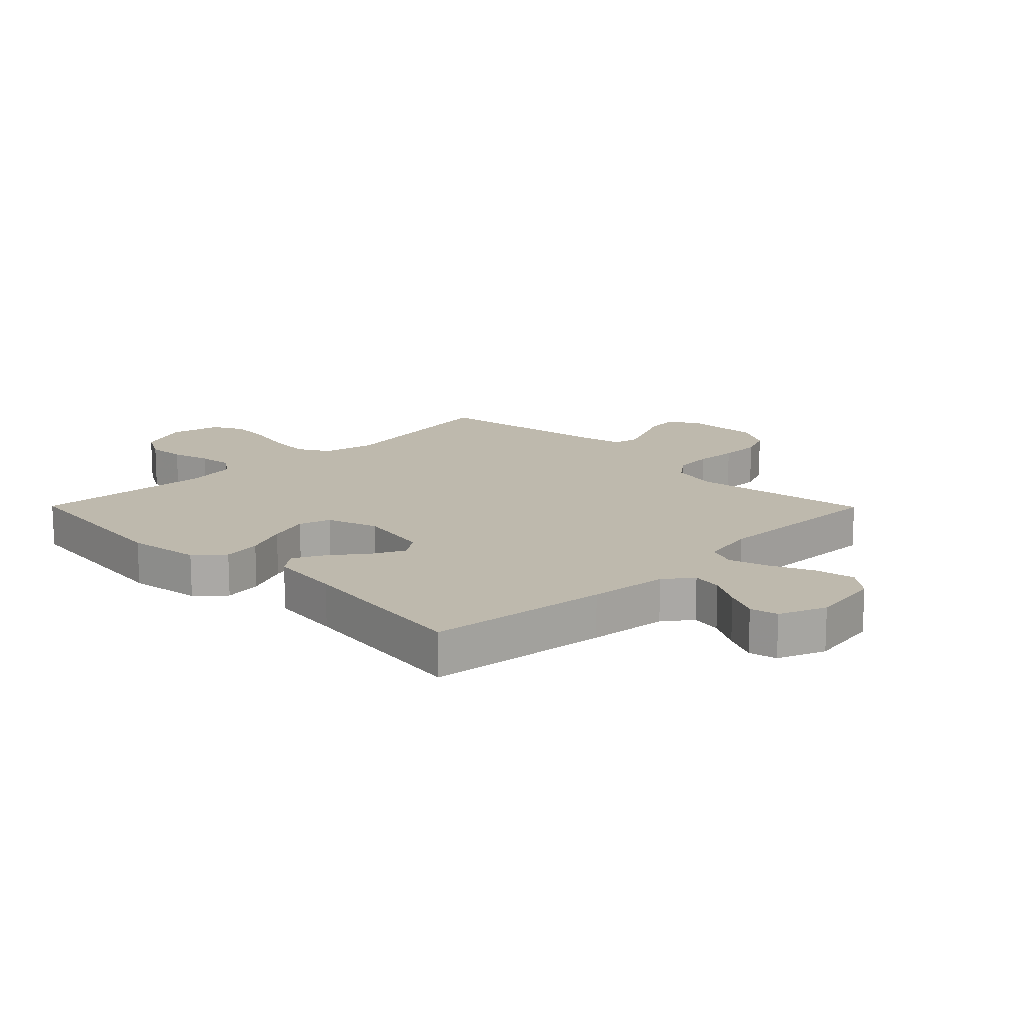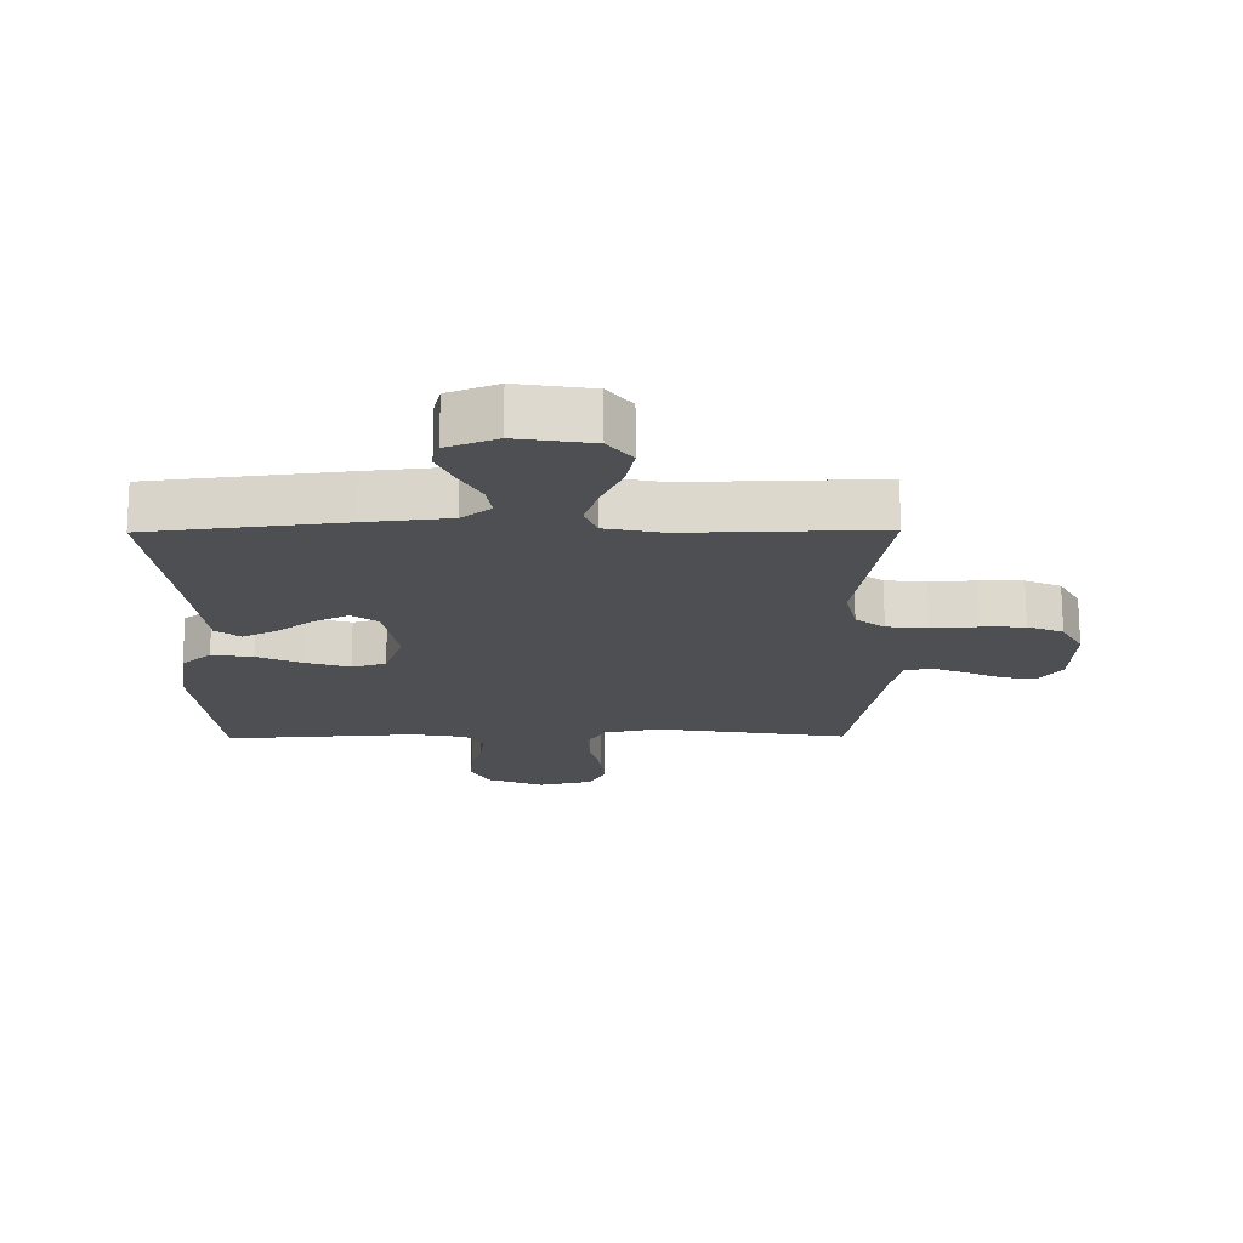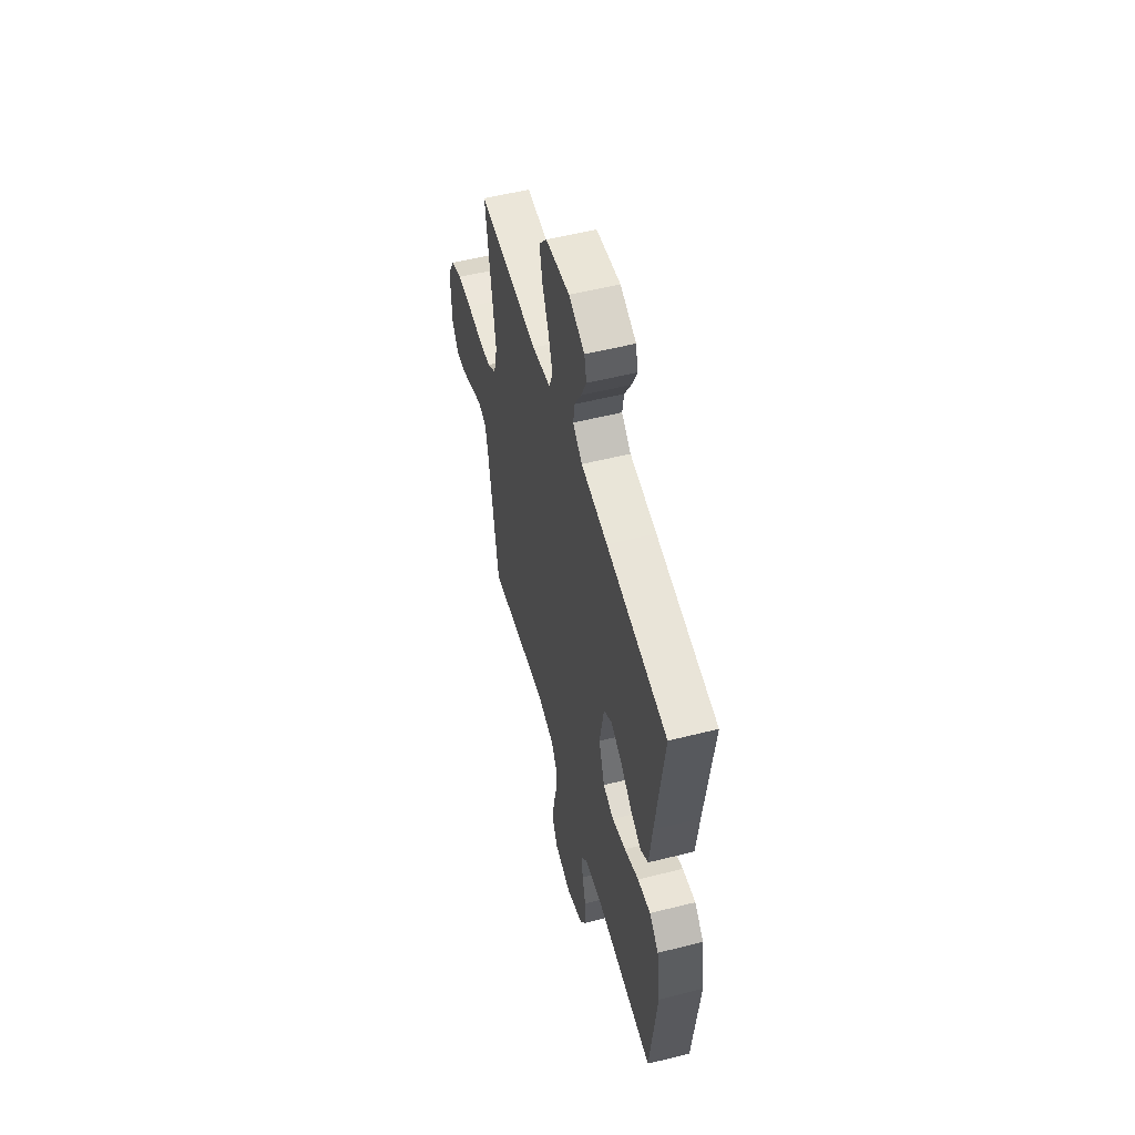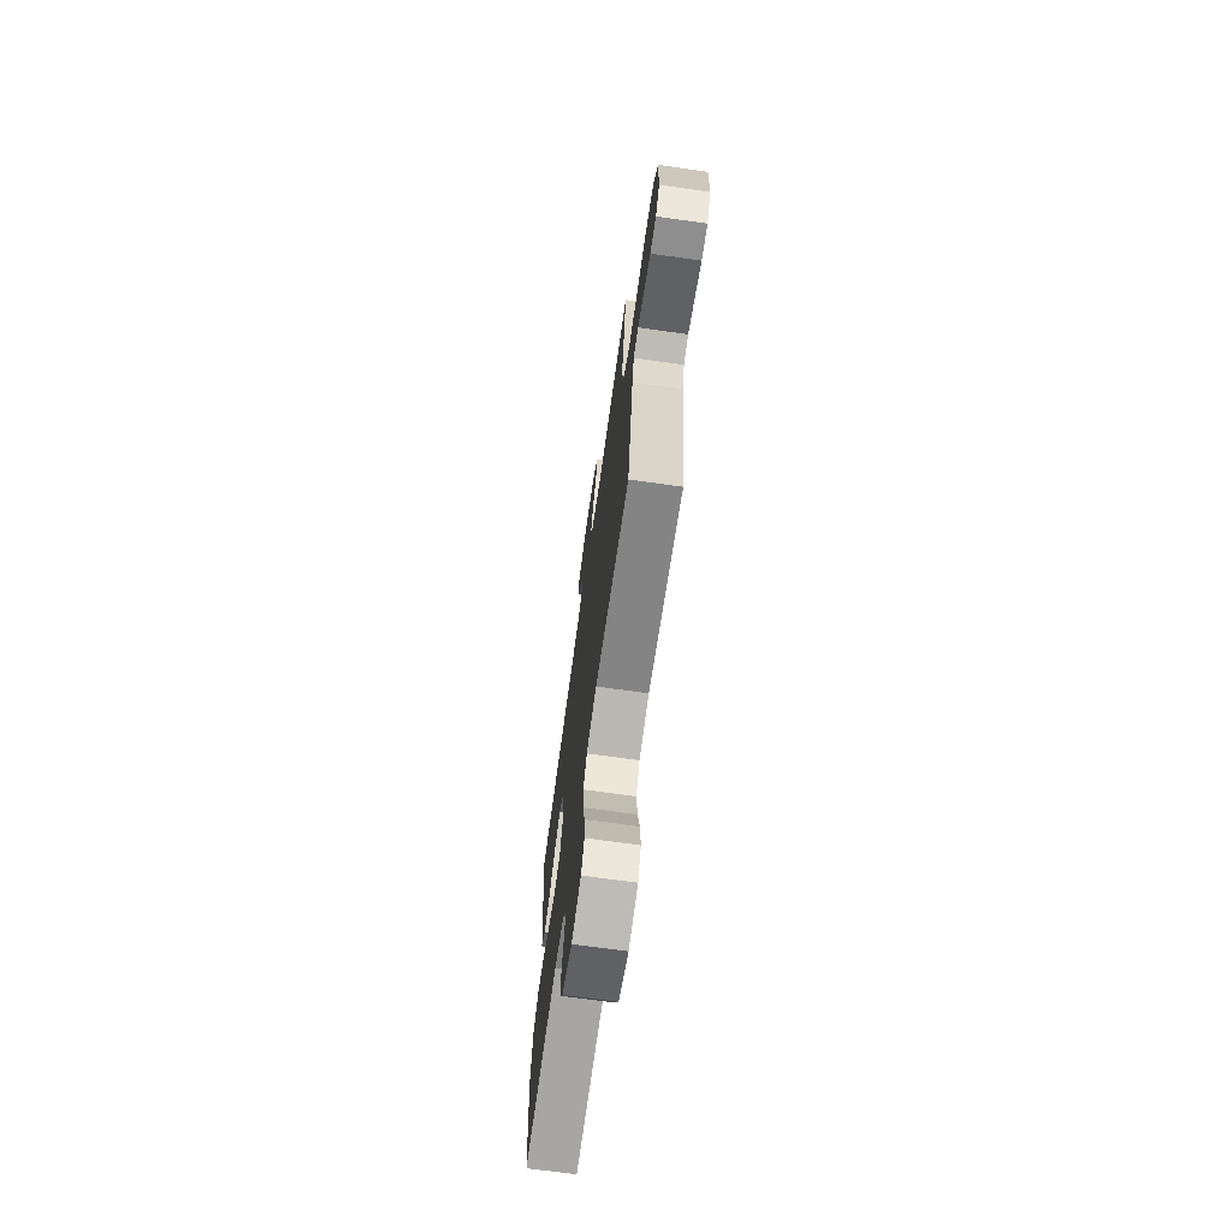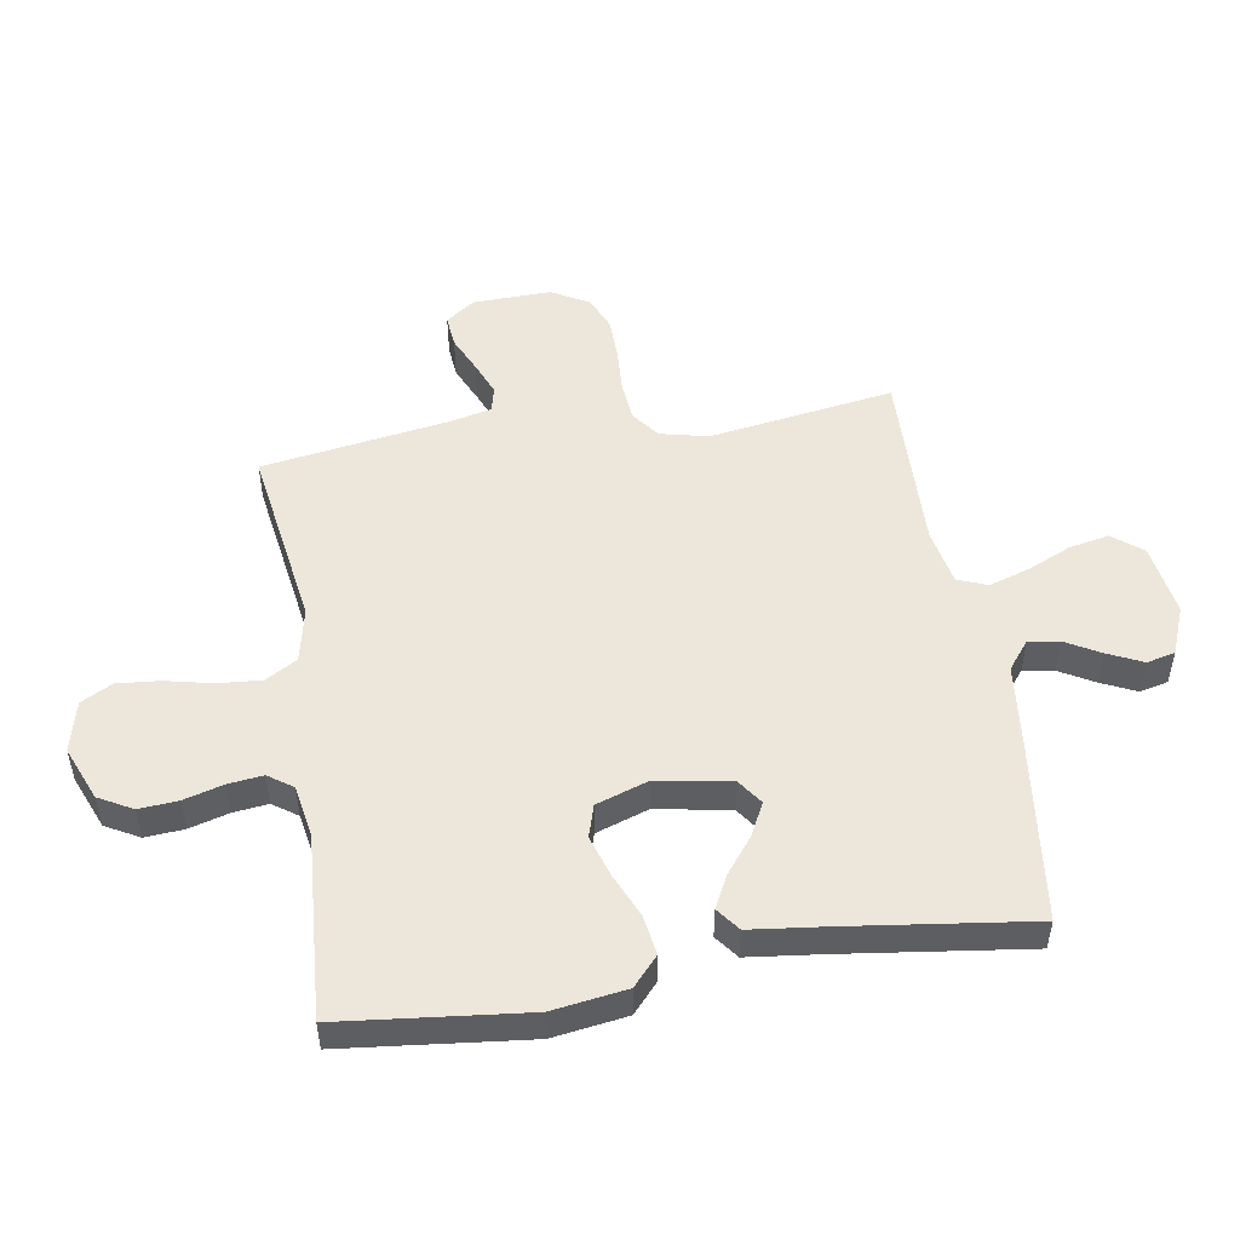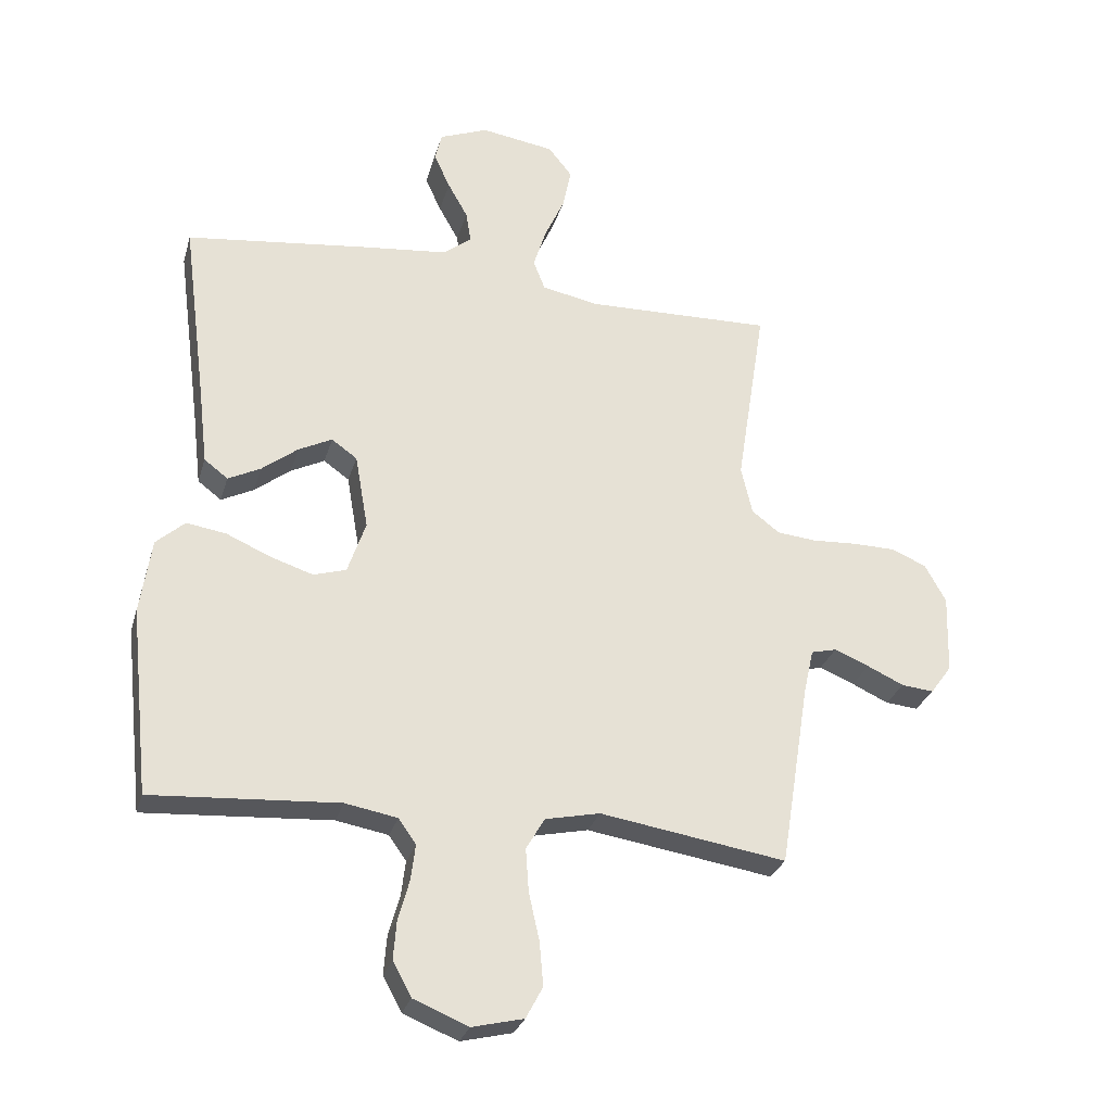
<metadata>
{"format":"obj","ext":"obj","renderer":"f3d","projection":"perspective","resolution":1024,"background":"white","views":[{"elev":15.2,"azim":-44.7,"up":"+Y"},{"elev":72.2,"azim":-0.2,"up":"+Z"},{"elev":54.6,"azim":-104.9,"up":"+Z"},{"elev":-70.5,"azim":82.0,"up":"+Z"},{"elev":51.0,"azim":-99.1,"up":"+Y"},{"elev":-28.5,"azim":-15.2,"up":"+Z"}]}
</metadata>
<code>
v 0.5 0.07 -0.5
v 0.2 0.07 -0.453
v 0.112 0.07 -0.472
v 0.082 0.07 -0.523
v 0.087 0.07 -0.593
v 0.104 0.07 -0.669
v 0.11 0.07 -0.739
v 0.083 0.07 -0.79
v 0 0.07 -0.81
v -0.088 0.07 -0.774
v -0.118 0.07 -0.719
v -0.113 0.07 -0.656
v -0.095 0.07 -0.592
v -0.088 0.07 -0.535
v -0.116 0.07 -0.495
v -0.2 0.07 -0.48
v -0.5 0.07 -0.5
v -0.532 0.07 -0.2
v -0.514 0.07 -0.079
v -0.468 0.07 -0.038
v -0.404 0.07 -0.048
v -0.333 0.07 -0.079
v -0.265 0.07 -0.101
v -0.212 0.07 -0.085
v -0.183 0.07 0
v -0.204 0.07 0.12
v -0.245 0.07 0.149
v -0.299 0.07 0.122
v -0.357 0.07 0.077
v -0.409 0.07 0.051
v -0.447 0.07 0.08
v -0.461 0.07 0.2
v -0.5 0.07 0.5
v -0.2 0.07 0.536
v -0.069 0.07 0.55
v -0.023 0.07 0.586
v -0.031 0.07 0.636
v -0.063 0.07 0.693
v -0.089 0.07 0.749
v -0.078 0.07 0.795
v 0 0.07 0.826
v 0.118 0.07 0.808
v 0.156 0.07 0.76
v 0.143 0.07 0.695
v 0.111 0.07 0.624
v 0.09 0.07 0.558
v 0.109 0.07 0.51
v 0.2 0.07 0.492
v 0.5 0.07 0.5
v 0.453 0.07 0.2
v 0.471 0.07 0.122
v 0.516 0.07 0.088
v 0.58 0.07 0.082
v 0.651 0.07 0.086
v 0.72 0.07 0.085
v 0.776 0.07 0.061
v 0.81 0.07 0
v 0.806 0.07 -0.127
v 0.772 0.07 -0.174
v 0.72 0.07 -0.169
v 0.661 0.07 -0.142
v 0.605 0.07 -0.119
v 0.564 0.07 -0.129
v 0.548 0.07 -0.2
v 0.5 0 -0.5
v 0.2 0 -0.453
v 0.112 0 -0.472
v 0.082 0 -0.523
v 0.087 0 -0.593
v 0.104 0 -0.669
v 0.11 0 -0.739
v 0.083 0 -0.79
v 0 0 -0.81
v -0.088 0 -0.774
v -0.118 0 -0.719
v -0.113 0 -0.656
v -0.095 0 -0.592
v -0.088 0 -0.535
v -0.116 0 -0.495
v -0.2 0 -0.48
v -0.5 0 -0.5
v -0.532 0 -0.2
v -0.514 0 -0.079
v -0.468 0 -0.038
v -0.404 0 -0.048
v -0.333 0 -0.079
v -0.265 0 -0.101
v -0.212 0 -0.085
v -0.183 0 0
v -0.204 0 0.12
v -0.245 0 0.149
v -0.299 0 0.122
v -0.357 0 0.077
v -0.409 0 0.051
v -0.447 0 0.08
v -0.461 0 0.2
v -0.5 0 0.5
v -0.2 0 0.536
v -0.069 0 0.55
v -0.023 0 0.586
v -0.031 0 0.636
v -0.063 0 0.693
v -0.089 0 0.749
v -0.078 0 0.795
v 0 0 0.826
v 0.118 0 0.808
v 0.156 0 0.76
v 0.143 0 0.695
v 0.111 0 0.624
v 0.09 0 0.558
v 0.109 0 0.51
v 0.2 0 0.492
v 0.5 0 0.5
v 0.453 0 0.2
v 0.471 0 0.122
v 0.516 0 0.088
v 0.58 0 0.082
v 0.651 0 0.086
v 0.72 0 0.085
v 0.776 0 0.061
v 0.81 0 0
v 0.806 0 -0.127
v 0.772 0 -0.174
v 0.72 0 -0.169
v 0.661 0 -0.142
v 0.605 0 -0.119
v 0.564 0 -0.129
v 0.548 0 -0.2
f 58 59 60 61
f 58 61 62
f 57 58 62
f 56 57 62 63
f 53 54 55 56
f 52 53 56 63
f 48 49 50
f 47 48 50 51
f 42 43 44 45
f 42 45 46
f 41 42 46
f 40 41 46
f 37 38 39 40
f 37 40 46 47
f 32 33 34 35
f 32 35 36
f 31 32 36
f 28 29 30 31
f 27 28 31 36
f 26 27 36
f 25 26 36
f 19 20 21 22
f 19 22 23
f 16 17 18 19
f 15 16 19 23
f 14 15 23 24
f 10 11 12 13
f 10 13 14
f 9 10 14
f 5 6 7 8
f 4 5 8 9
f 64 1 2
f 64 2 3
f 51 52 63 64
f 51 64 3
f 36 37 47 51
f 25 36 51 3
f 24 25 3 4
f 4 9 14 24
f 125 124 123 122
f 126 125 122
f 126 122 121
f 127 126 121 120
f 120 119 118 117
f 127 120 117 116
f 114 113 112
f 115 114 112 111
f 109 108 107 106
f 110 109 106
f 110 106 105
f 110 105 104
f 104 103 102 101
f 111 110 104 101
f 99 98 97 96
f 100 99 96
f 100 96 95
f 95 94 93 92
f 100 95 92 91
f 100 91 90
f 100 90 89
f 86 85 84 83
f 87 86 83
f 83 82 81 80
f 87 83 80 79
f 88 87 79 78
f 77 76 75 74
f 78 77 74
f 78 74 73
f 72 71 70 69
f 73 72 69 68
f 66 65 128
f 67 66 128
f 128 127 116 115
f 67 128 115
f 115 111 101 100
f 67 115 100 89
f 68 67 89 88
f 88 78 73 68
f 1 65 66 2
f 2 66 67 3
f 3 67 68 4
f 4 68 69 5
f 5 69 70 6
f 6 70 71 7
f 7 71 72 8
f 8 72 73 9
f 9 73 74 10
f 10 74 75 11
f 11 75 76 12
f 12 76 77 13
f 13 77 78 14
f 14 78 79 15
f 15 79 80 16
f 16 80 81 17
f 17 81 82 18
f 18 82 83 19
f 19 83 84 20
f 20 84 85 21
f 21 85 86 22
f 22 86 87 23
f 23 87 88 24
f 24 88 89 25
f 25 89 90 26
f 26 90 91 27
f 27 91 92 28
f 28 92 93 29
f 29 93 94 30
f 30 94 95 31
f 31 95 96 32
f 32 96 97 33
f 33 97 98 34
f 34 98 99 35
f 35 99 100 36
f 36 100 101 37
f 37 101 102 38
f 38 102 103 39
f 39 103 104 40
f 40 104 105 41
f 41 105 106 42
f 42 106 107 43
f 43 107 108 44
f 44 108 109 45
f 45 109 110 46
f 46 110 111 47
f 47 111 112 48
f 48 112 113 49
f 49 113 114 50
f 50 114 115 51
f 51 115 116 52
f 52 116 117 53
f 53 117 118 54
f 54 118 119 55
f 55 119 120 56
f 56 120 121 57
f 57 121 122 58
f 58 122 123 59
f 59 123 124 60
f 60 124 125 61
f 61 125 126 62
f 62 126 127 63
f 63 127 128 64
f 64 128 65 1

</code>
